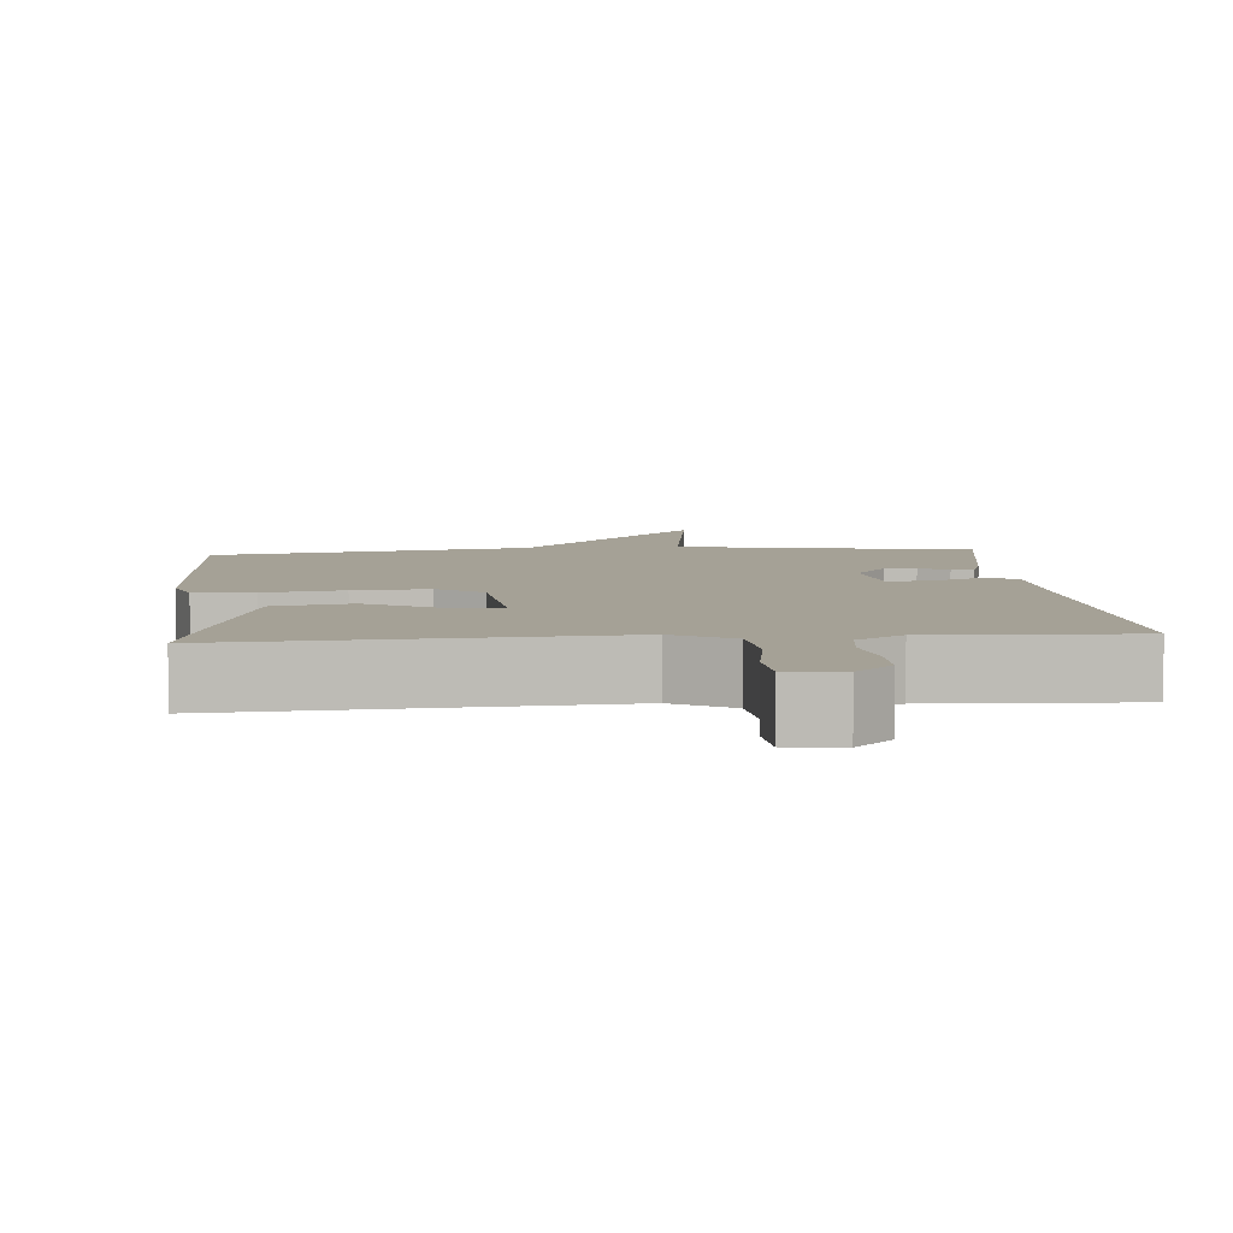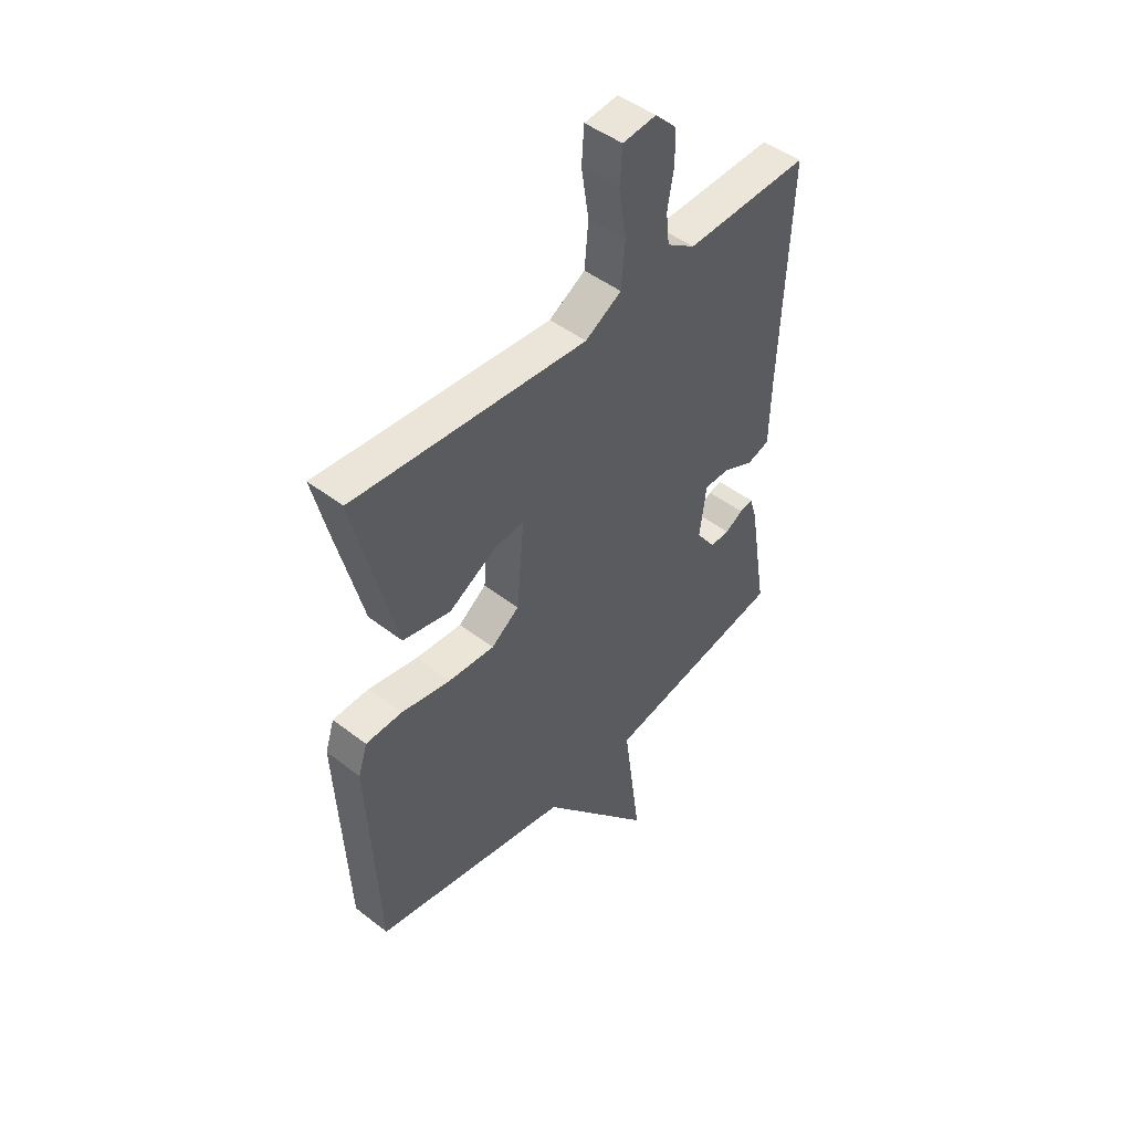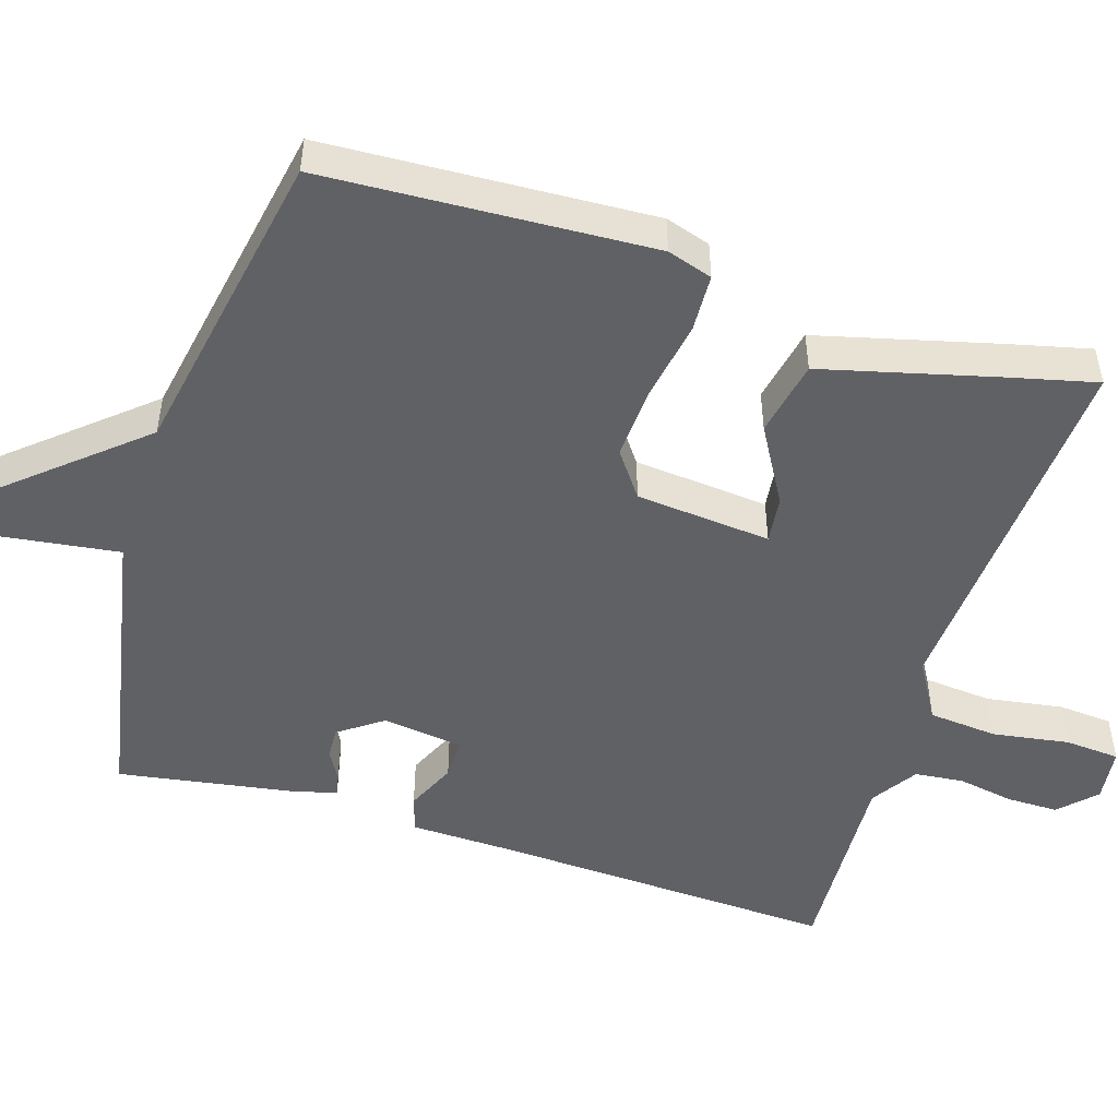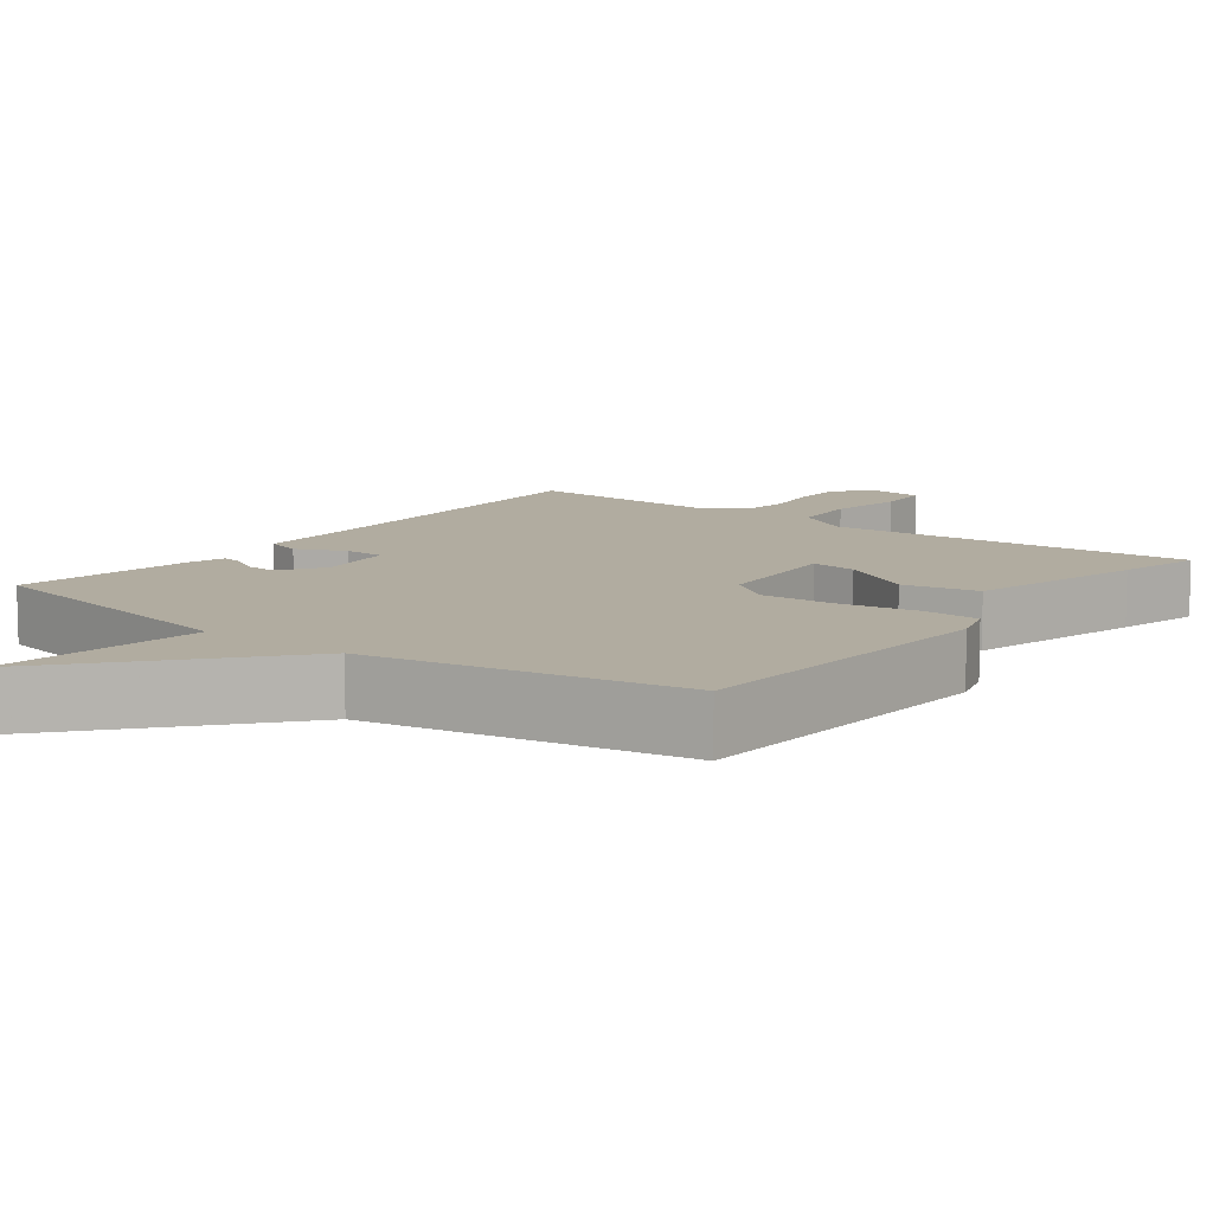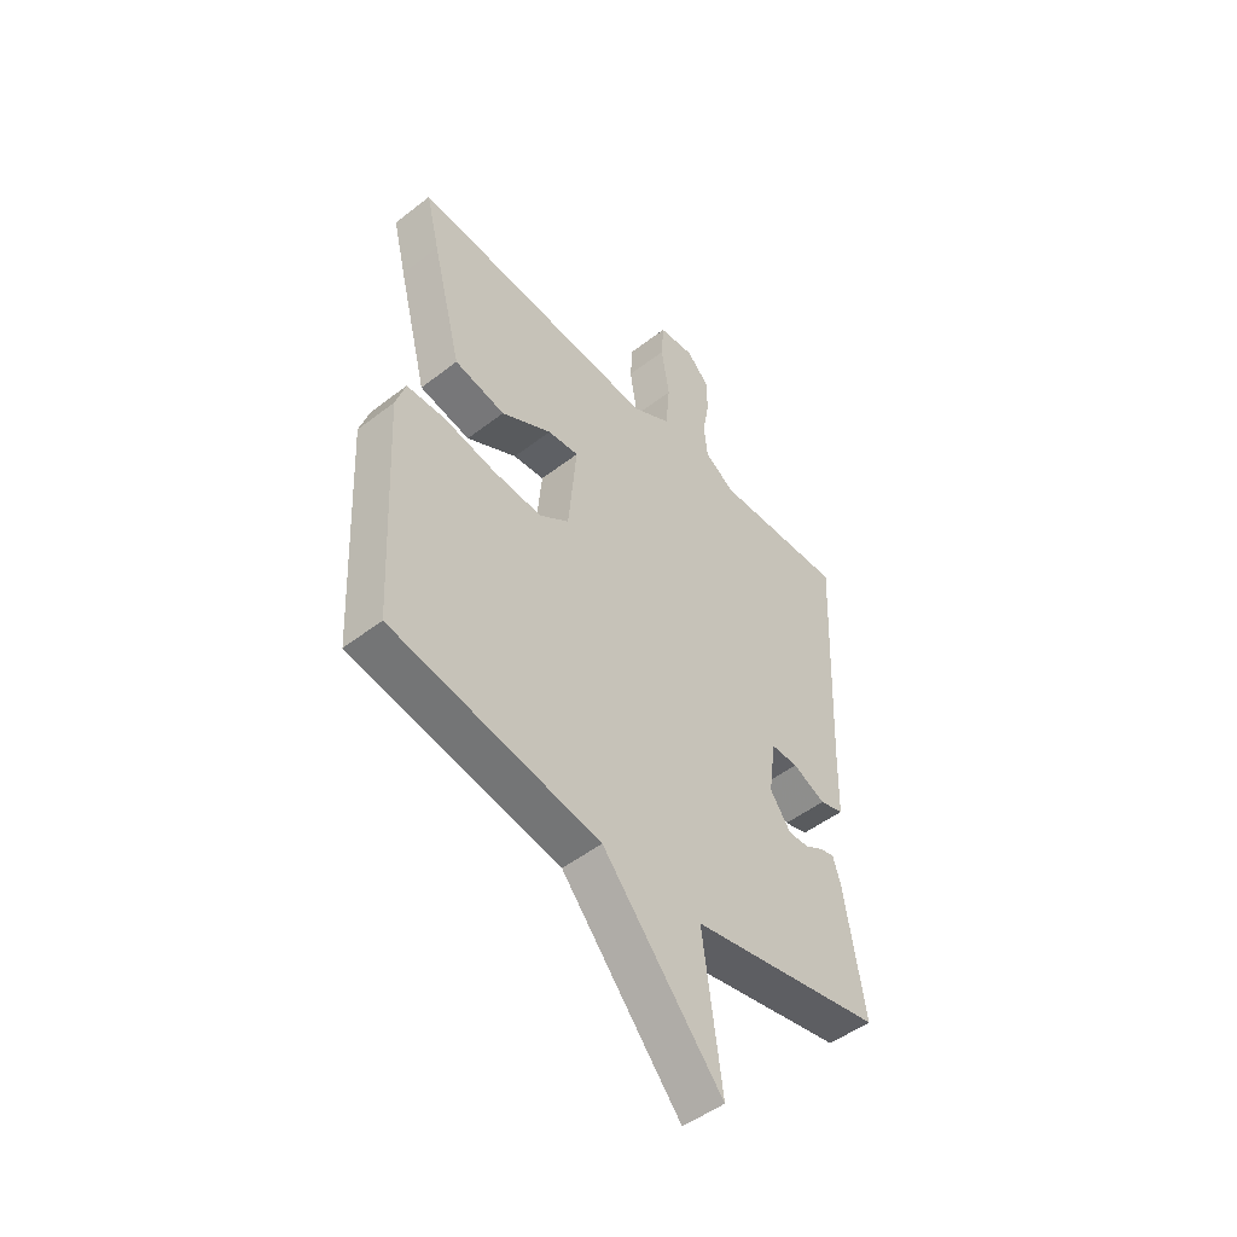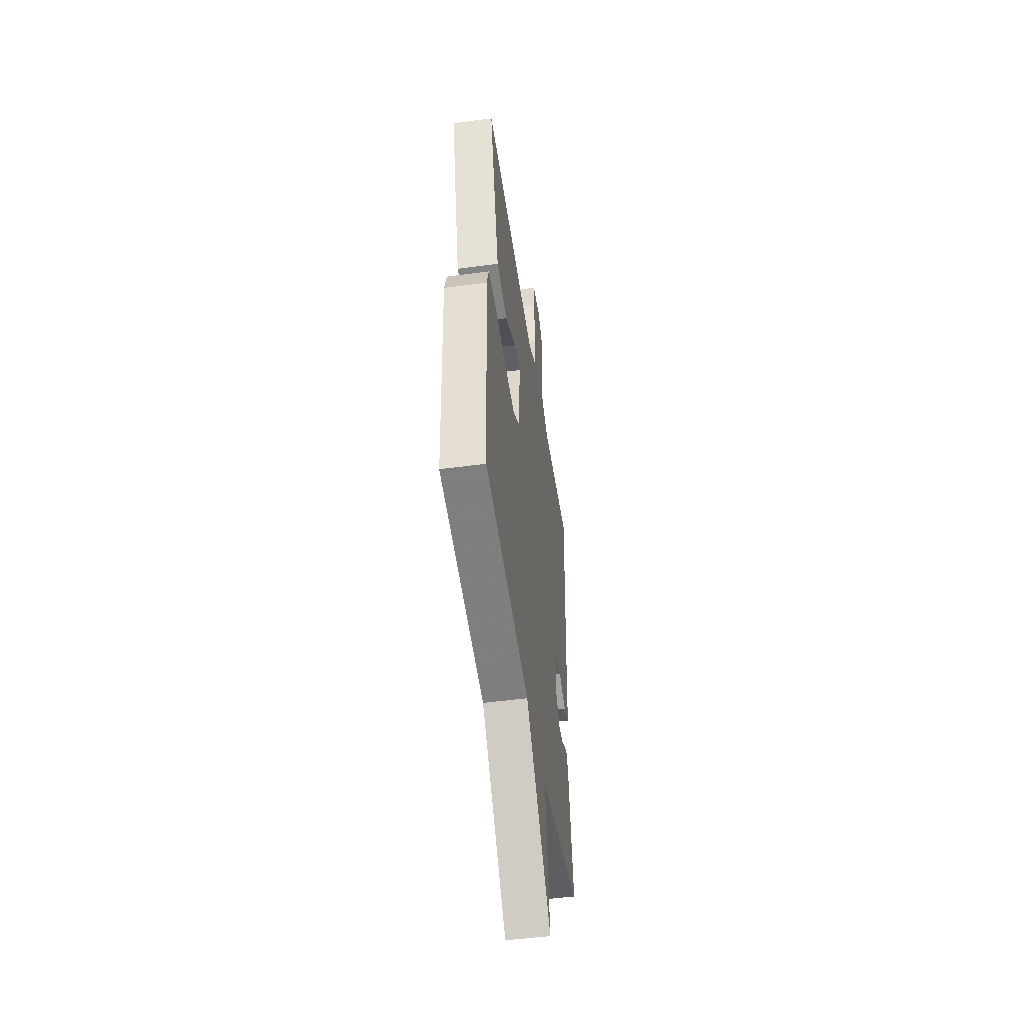
<metadata>
{"format":"obj","ext":"obj","renderer":"f3d","projection":"perspective","resolution":1024,"background":"white","views":[{"elev":6.1,"azim":-4.8,"up":"+Y"},{"elev":47.0,"azim":-48.8,"up":"+Z"},{"elev":-50.3,"azim":-107.4,"up":"+Y"},{"elev":10.1,"azim":-142.4,"up":"+Y"},{"elev":-49.4,"azim":-49.4,"up":"+Z"},{"elev":-49.5,"azim":-81.5,"up":"+Z"}]}
</metadata>
<code>
v -0.5 0.07 -0.5
v -0.522 0.07 -0.063
v -0.503 0.07 -0.003
v -0.426 0.07 0
v -0.322 0.07 -0.019
v -0.224 0.07 -0.025
v -0.165 0.07 0.018
v -0.149 0.07 0.197
v -0.211 0.07 0.19
v -0.312 0.07 0.132
v -0.413 0.07 0.153
v -0.473 0.07 0.388
v -0.5 0.07 0.5
v -0.007 0.07 0.464
v 0.07 0.07 0.509
v 0.078 0.07 0.6
v 0.062 0.07 0.701
v 0.067 0.07 0.774
v 0.138 0.07 0.782
v 0.184 0.07 0.736
v 0.184 0.07 0.668
v 0.171 0.07 0.593
v 0.178 0.07 0.529
v 0.238 0.07 0.489
v 0.5 0.07 0.5
v 0.481 0.07 0.045
v 0.478 0.07 -0.091
v 0.43 0.07 -0.106
v 0.365 0.07 -0.076
v 0.311 0.07 -0.076
v 0.297 0.07 -0.182
v 0.338 0.07 -0.24
v 0.379 0.07 -0.238
v 0.417 0.07 -0.216
v 0.445 0.07 -0.21
v 0.46 0.07 -0.258
v 0.5 0.07 -0.5
v 0.116 0.07 -0.576
v 0.154 0.07 -0.855
v -0.084 0.07 -0.576
v -0.5 0 -0.5
v -0.522 0 -0.063
v -0.503 0 -0.003
v -0.426 0 0
v -0.322 0 -0.019
v -0.224 0 -0.025
v -0.165 0 0.018
v -0.149 0 0.197
v -0.211 0 0.19
v -0.312 0 0.132
v -0.413 0 0.153
v -0.473 0 0.388
v -0.5 0 0.5
v -0.007 0 0.464
v 0.07 0 0.509
v 0.078 0 0.6
v 0.062 0 0.701
v 0.067 0 0.774
v 0.138 0 0.782
v 0.184 0 0.736
v 0.184 0 0.668
v 0.171 0 0.593
v 0.178 0 0.529
v 0.238 0 0.489
v 0.5 0 0.5
v 0.481 0 0.045
v 0.478 0 -0.091
v 0.43 0 -0.106
v 0.365 0 -0.076
v 0.311 0 -0.076
v 0.297 0 -0.182
v 0.338 0 -0.24
v 0.379 0 -0.238
v 0.417 0 -0.216
v 0.445 0 -0.21
v 0.46 0 -0.258
v 0.5 0 -0.5
v 0.116 0 -0.576
v 0.154 0 -0.855
v -0.084 0 -0.576
f 38 39 40
f 37 38 40
f 36 37 40
f 35 36 40
f 34 35 40
f 33 34 40
f 32 33 40 1
f 3 4 5
f 2 3 5
f 1 2 5
f 32 1 5
f 31 32 5
f 30 31 5 6
f 29 30 6 7
f 26 27 28 29
f 29 7 8
f 26 29 8
f 25 26 8
f 24 25 8
f 23 24 8 9
f 22 23 9 10
f 20 21 22
f 19 20 22
f 18 19 22
f 17 18 22
f 16 17 22
f 15 16 22
f 15 22 10
f 14 15 10 11
f 11 12 13 14
f 80 79 78
f 80 78 77
f 80 77 76
f 80 76 75
f 80 75 74
f 80 74 73
f 41 80 73 72
f 45 44 43
f 45 43 42
f 45 42 41
f 45 41 72
f 45 72 71
f 46 45 71 70
f 47 46 70 69
f 69 68 67 66
f 48 47 69
f 48 69 66
f 48 66 65
f 48 65 64
f 49 48 64 63
f 50 49 63 62
f 62 61 60
f 62 60 59
f 62 59 58
f 62 58 57
f 62 57 56
f 62 56 55
f 50 62 55
f 51 50 55 54
f 54 53 52 51
f 1 41 42 2
f 2 42 43 3
f 3 43 44 4
f 4 44 45 5
f 5 45 46 6
f 6 46 47 7
f 7 47 48 8
f 8 48 49 9
f 9 49 50 10
f 10 50 51 11
f 11 51 52 12
f 12 52 53 13
f 13 53 54 14
f 14 54 55 15
f 15 55 56 16
f 16 56 57 17
f 17 57 58 18
f 18 58 59 19
f 19 59 60 20
f 20 60 61 21
f 21 61 62 22
f 22 62 63 23
f 23 63 64 24
f 24 64 65 25
f 25 65 66 26
f 26 66 67 27
f 27 67 68 28
f 28 68 69 29
f 29 69 70 30
f 30 70 71 31
f 31 71 72 32
f 32 72 73 33
f 33 73 74 34
f 34 74 75 35
f 35 75 76 36
f 36 76 77 37
f 37 77 78 38
f 38 78 79 39
f 39 79 80 40
f 40 80 41 1

</code>
